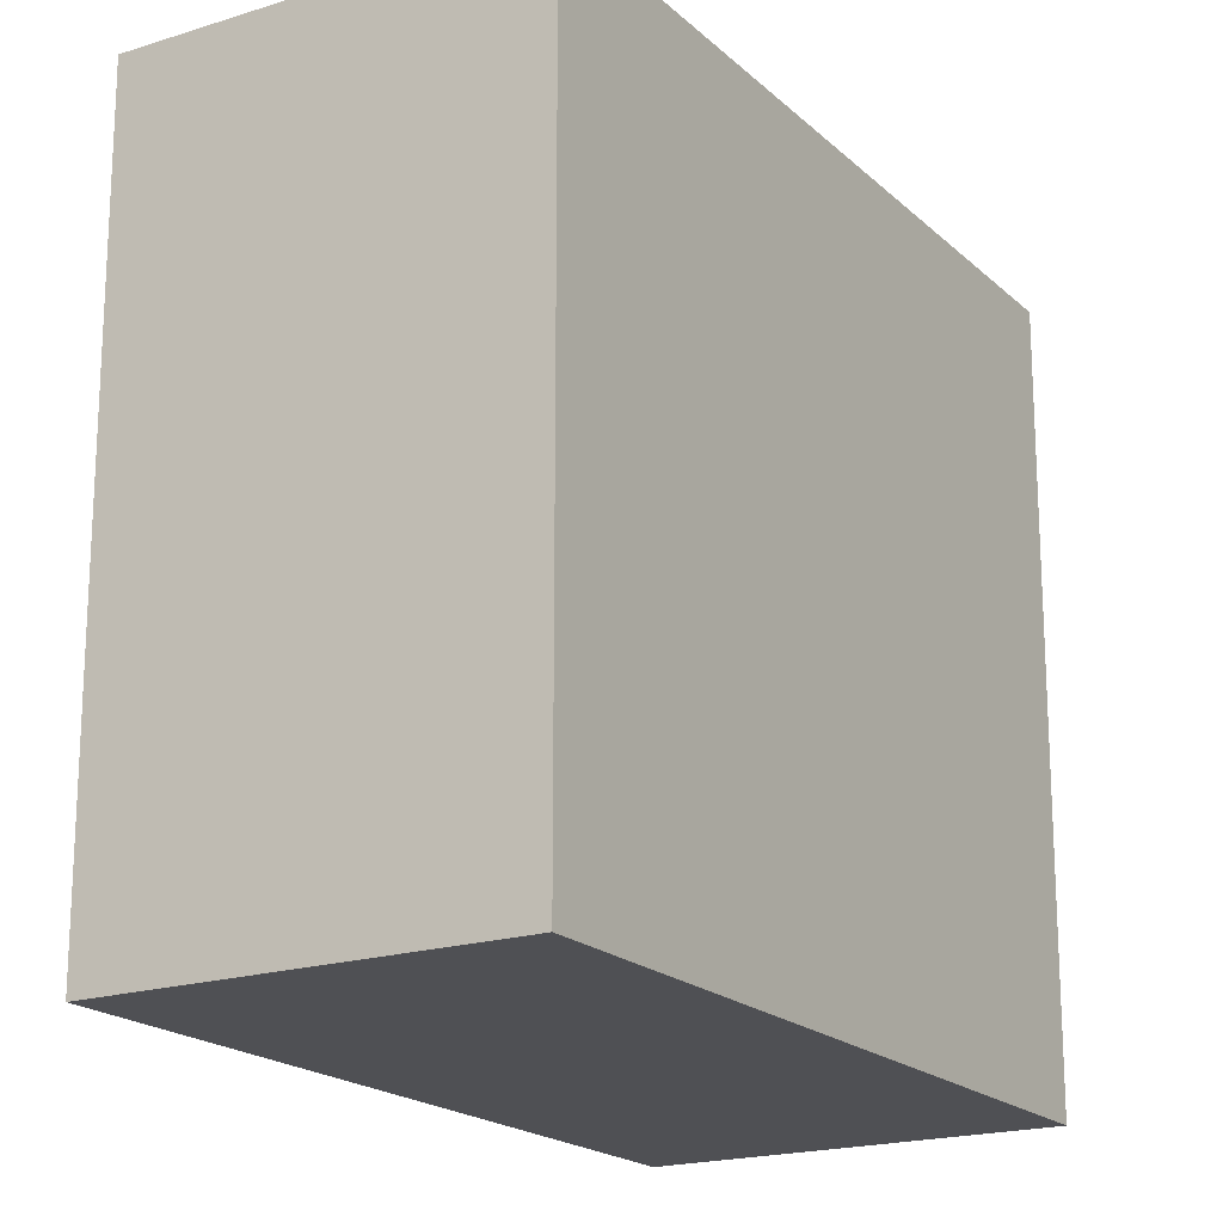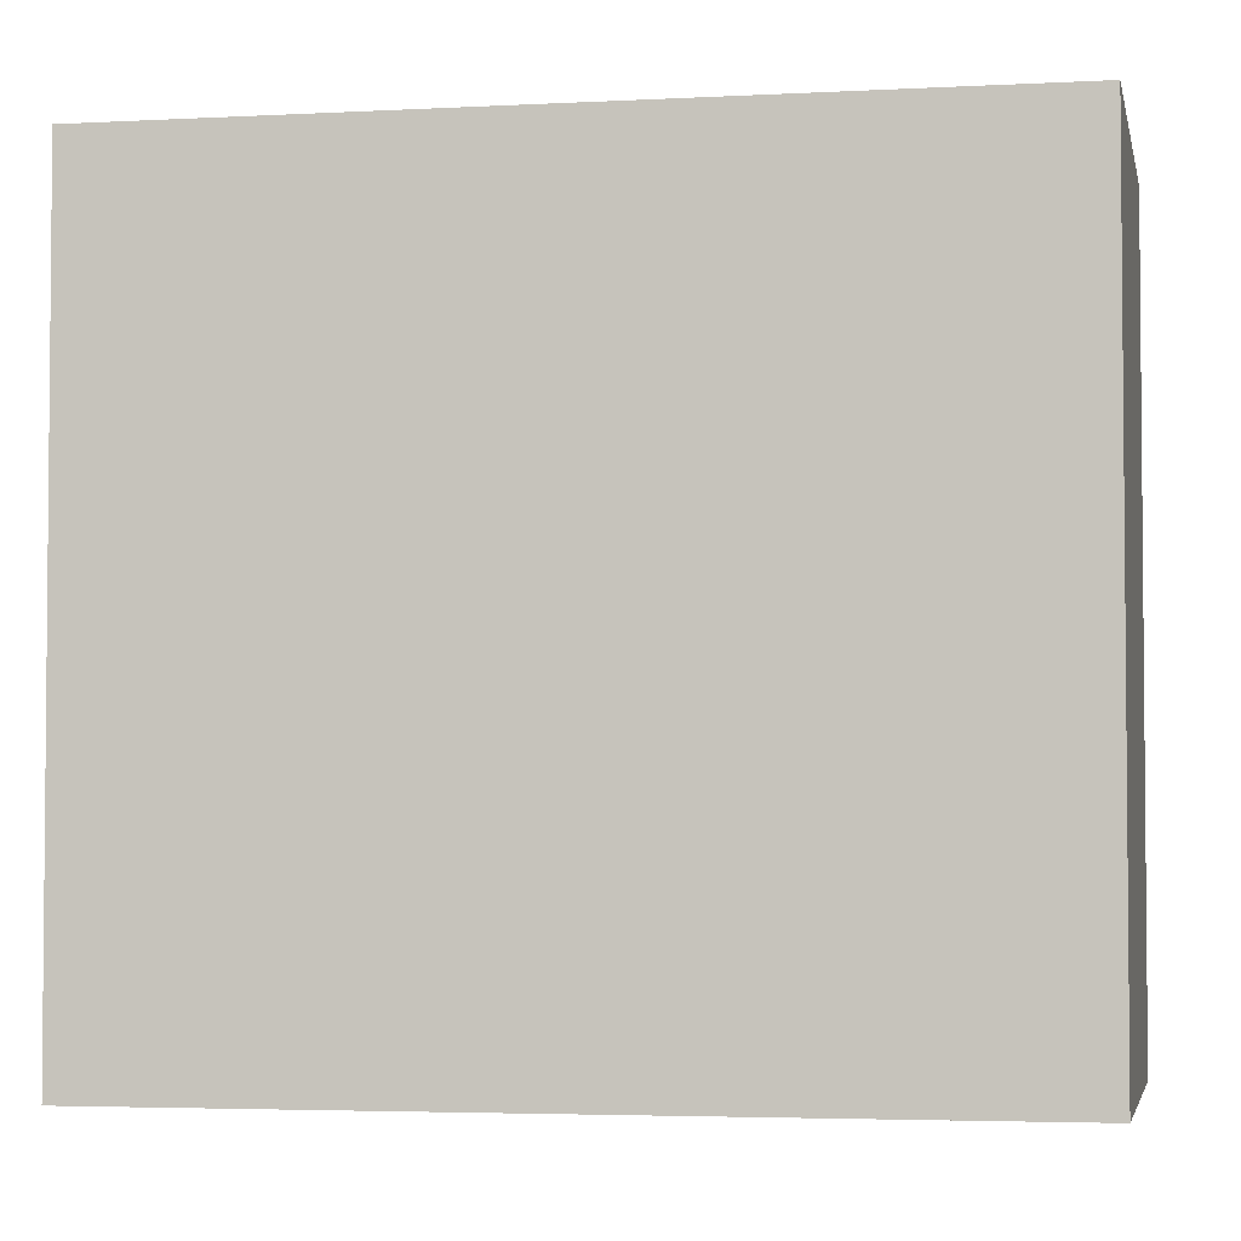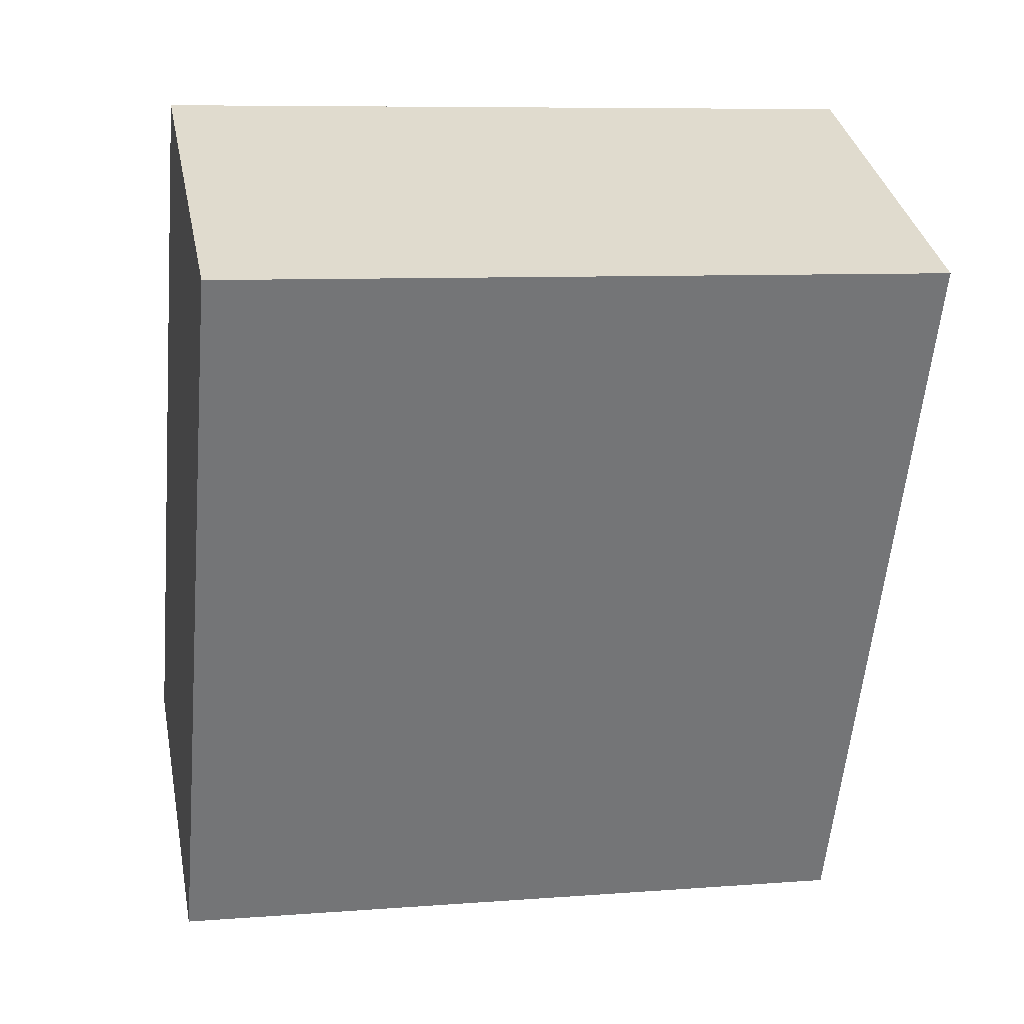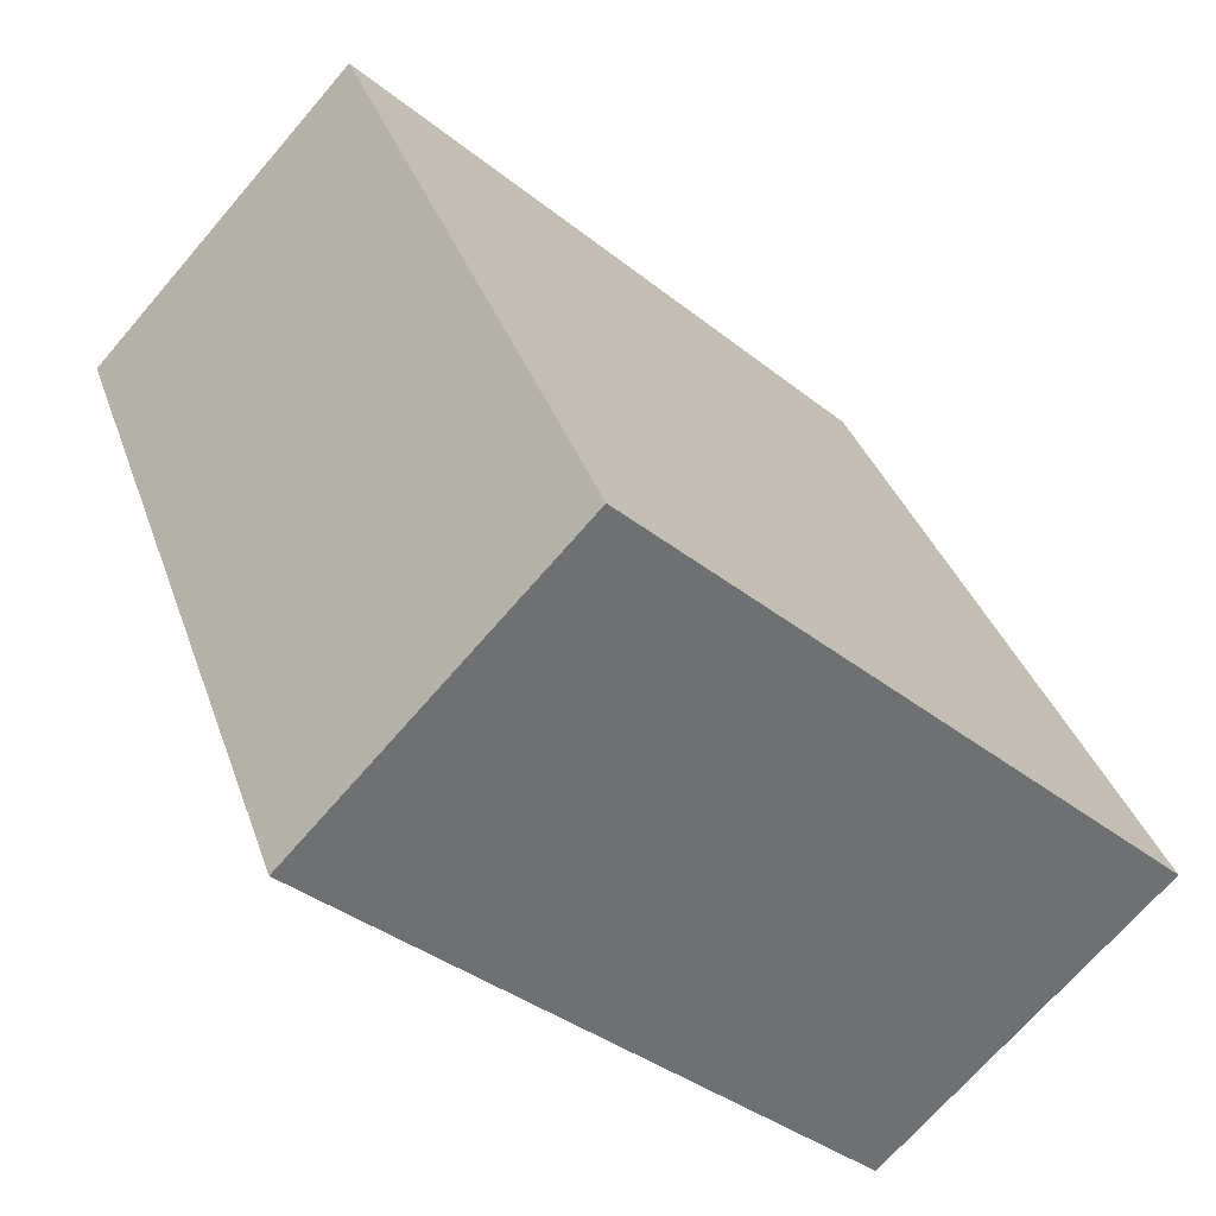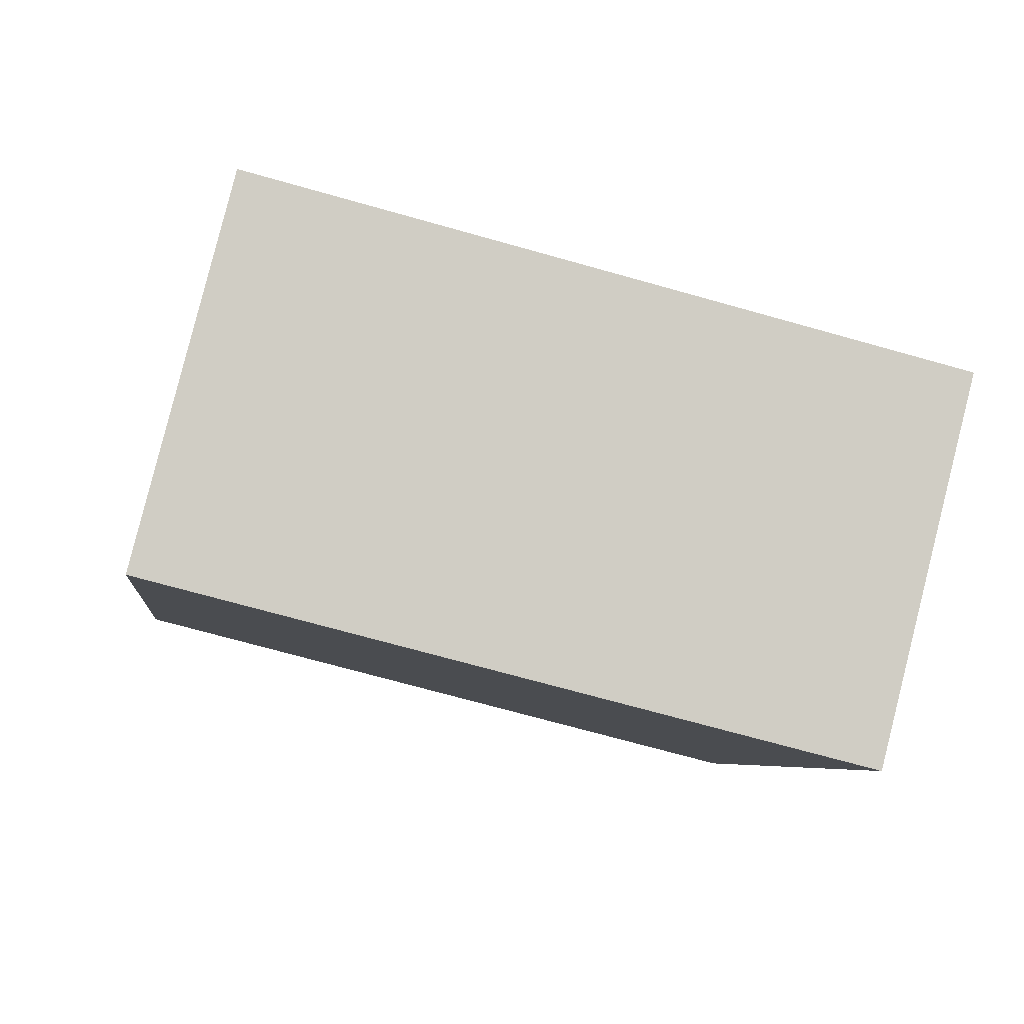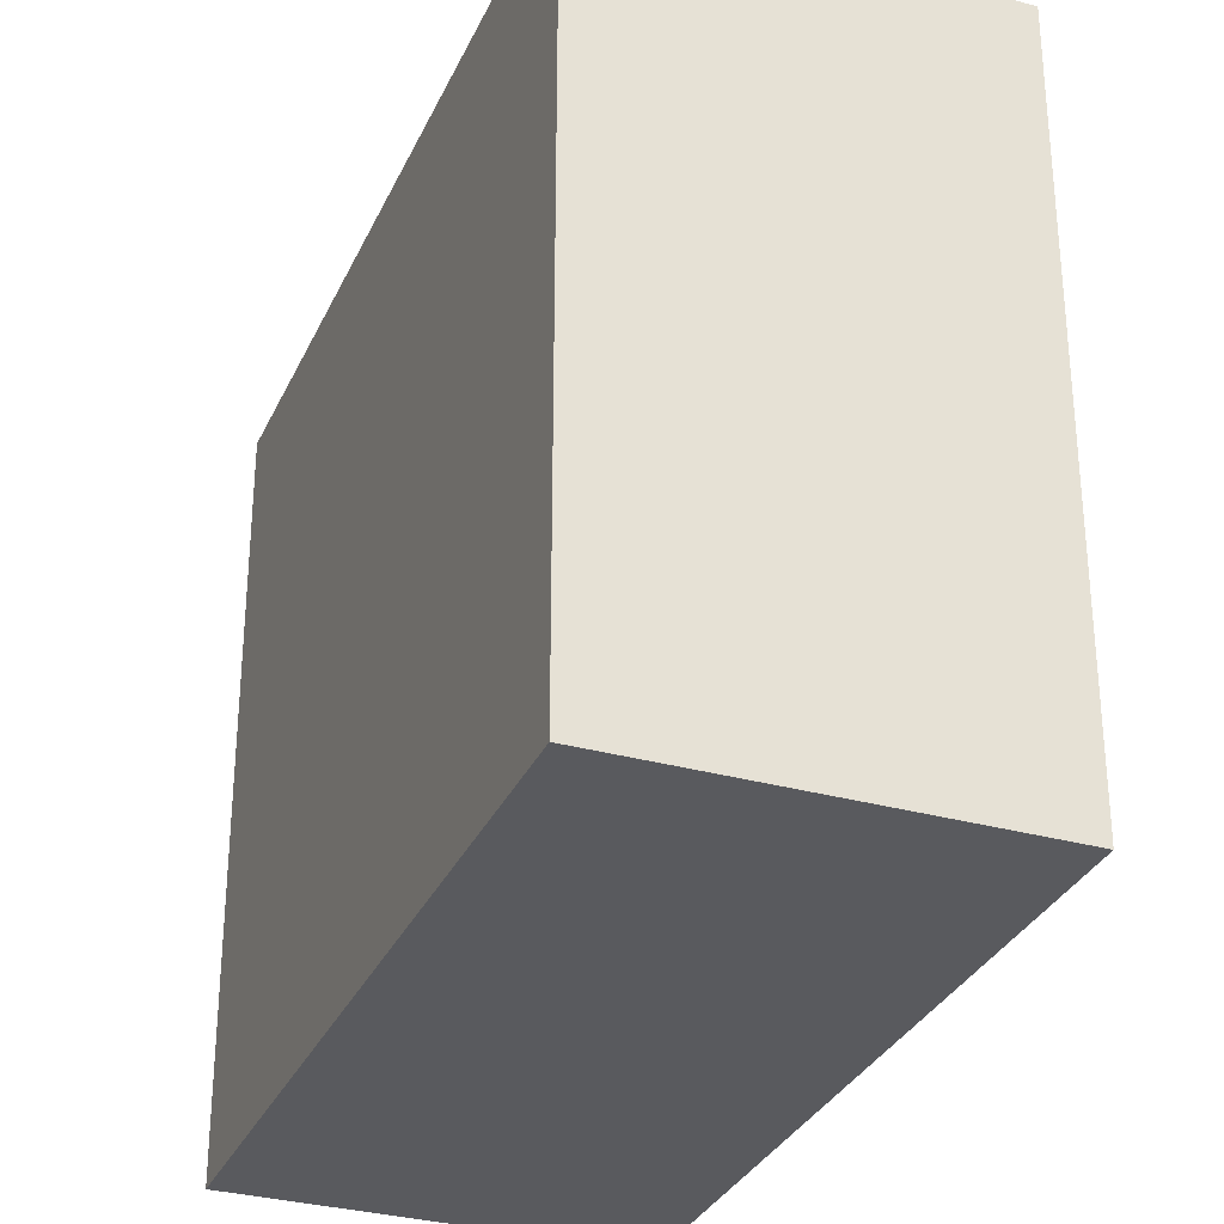
<metadata>
{"format":"obj","ext":"obj","renderer":"f3d","projection":"perspective","resolution":1024,"background":"white","views":[{"elev":-19.1,"azim":56.5,"up":"+Y"},{"elev":-3.6,"azim":-54.0,"up":"+Y"},{"elev":8.2,"azim":77.9,"up":"+Z"},{"elev":-36.2,"azim":-136.3,"up":"+Z"},{"elev":-71.2,"azim":-105.7,"up":"+Z"},{"elev":-31.6,"azim":3.8,"up":"+Y"}]}
</metadata>
<code>
v  0 2.834 1.735e-16
v  2.694 2.834 2.128
v  1.383 2.834 -0.653
v  1.311 2.834 2.78
v  1.383 3.998e-17 -0.653
v  0 0 0
v  1.311 -1.702e-16 2.78
v  2.694 -1.303e-16 2.128
g defaultobject
f 1 2 3
f 2 1 4
f 5 1 3
f 1 5 6
f 6 4 1
f 4 6 7
f 7 2 4
f 2 7 8
f 8 3 2
f 3 8 5
f 8 6 5
f 6 8 7

</code>
